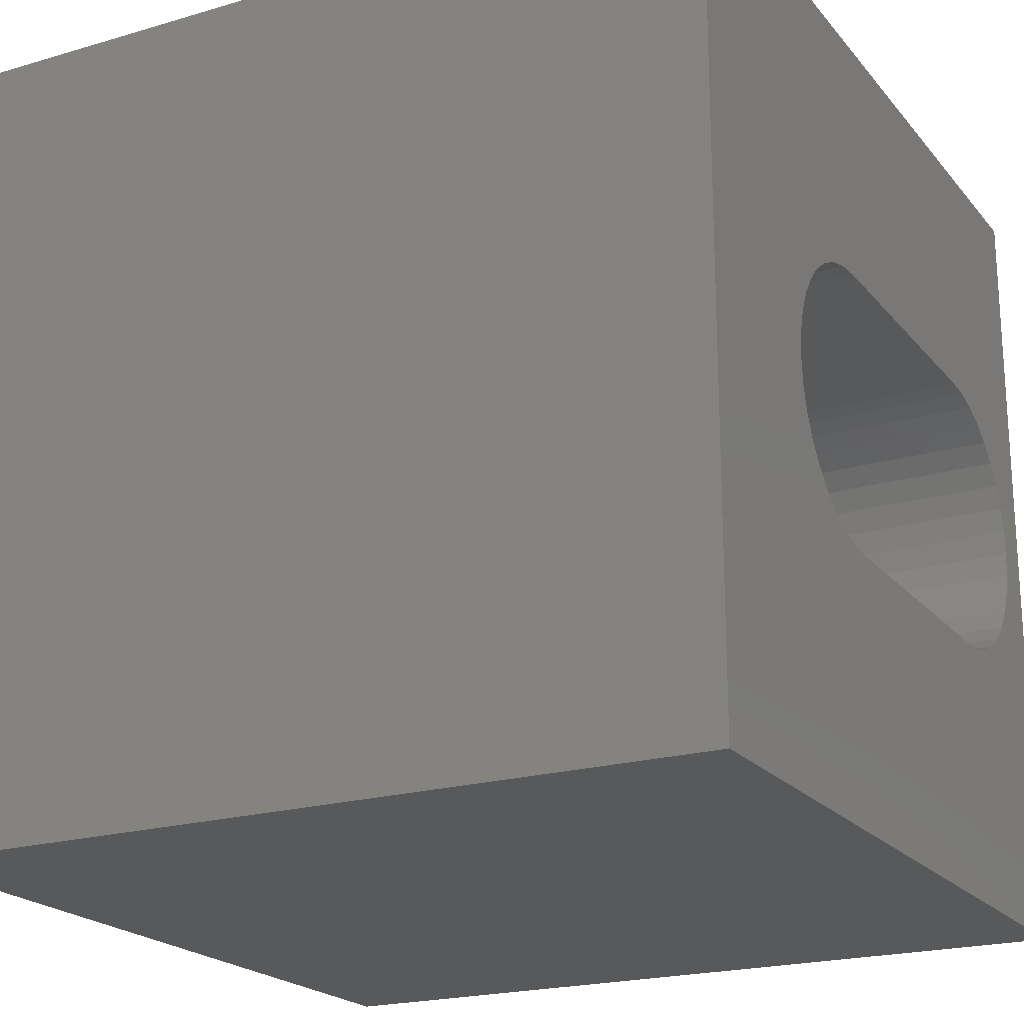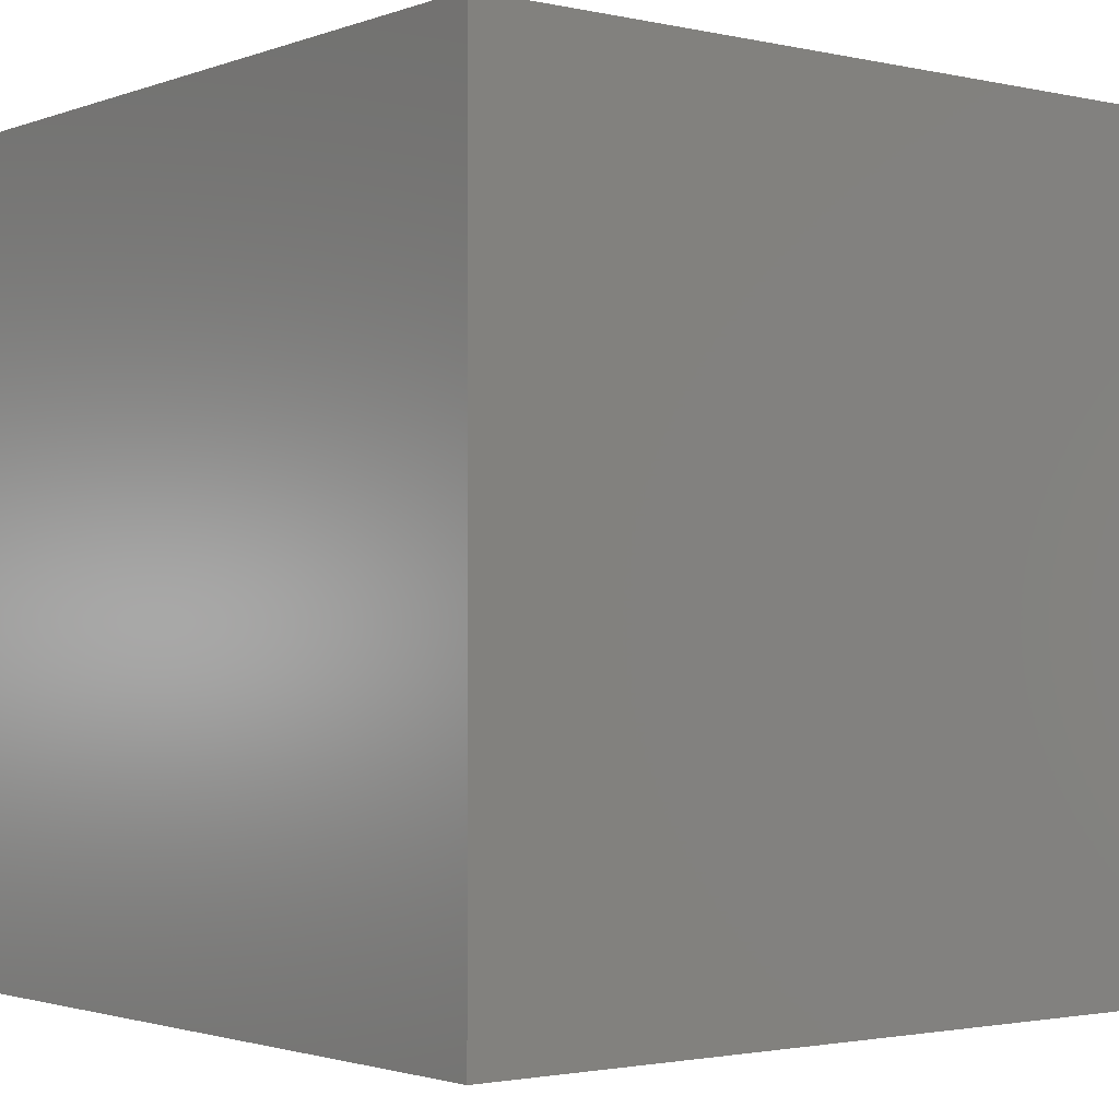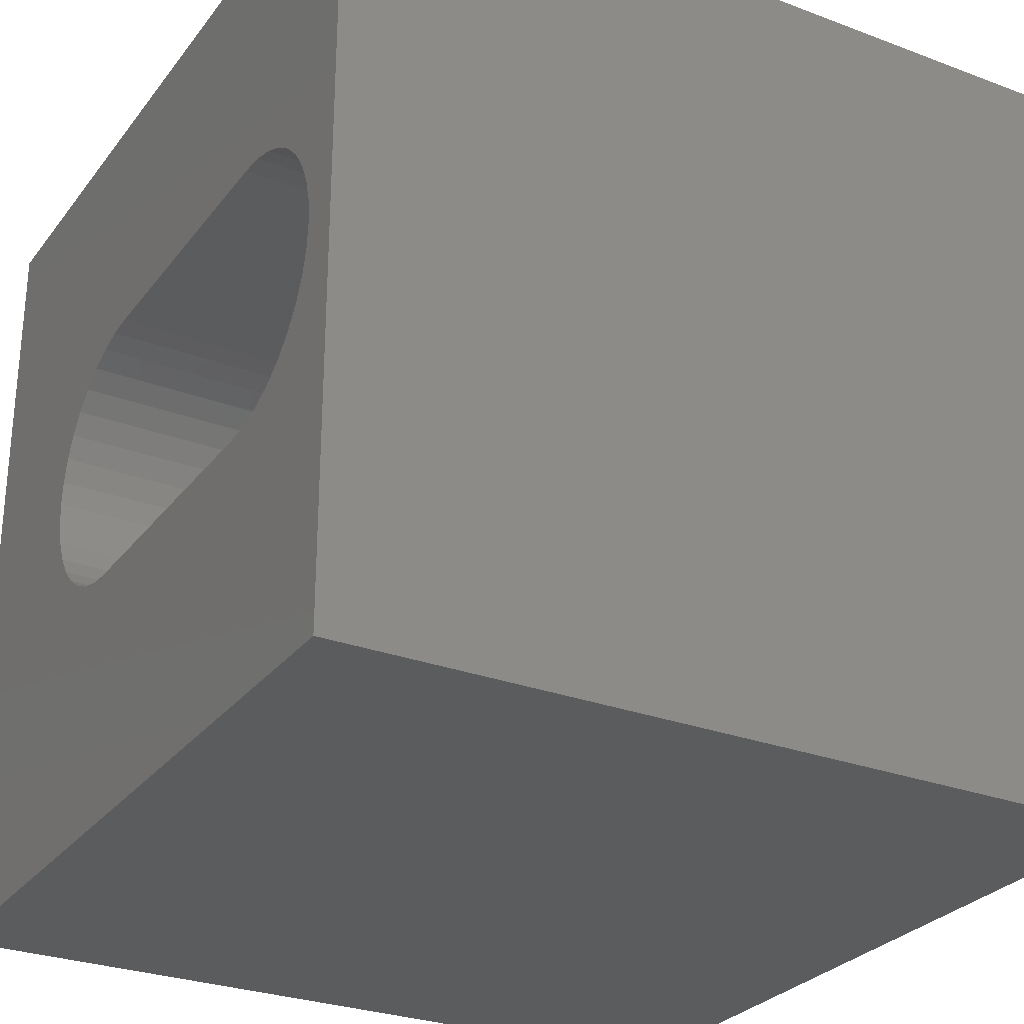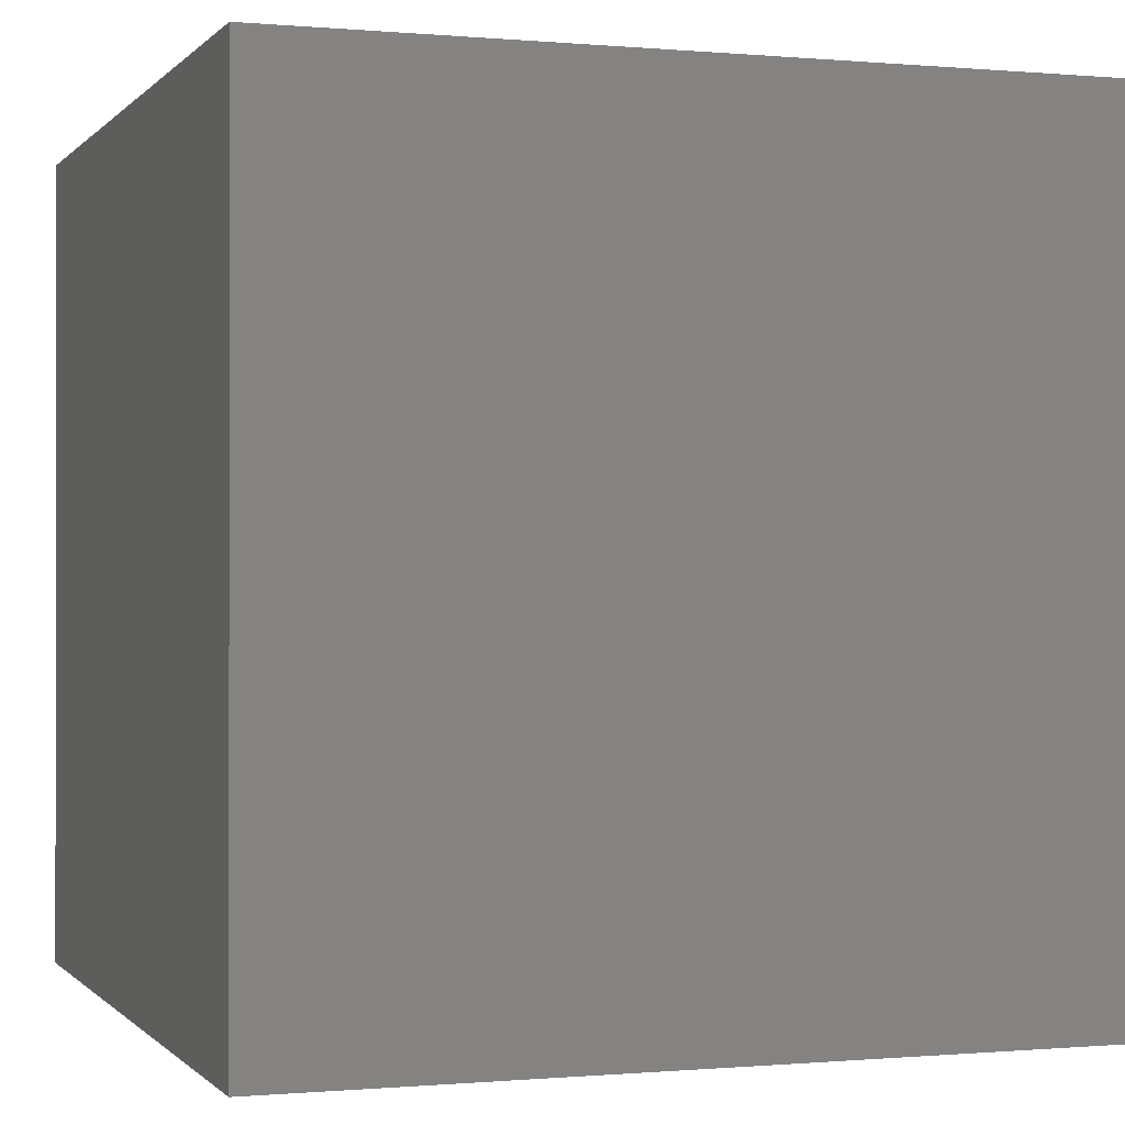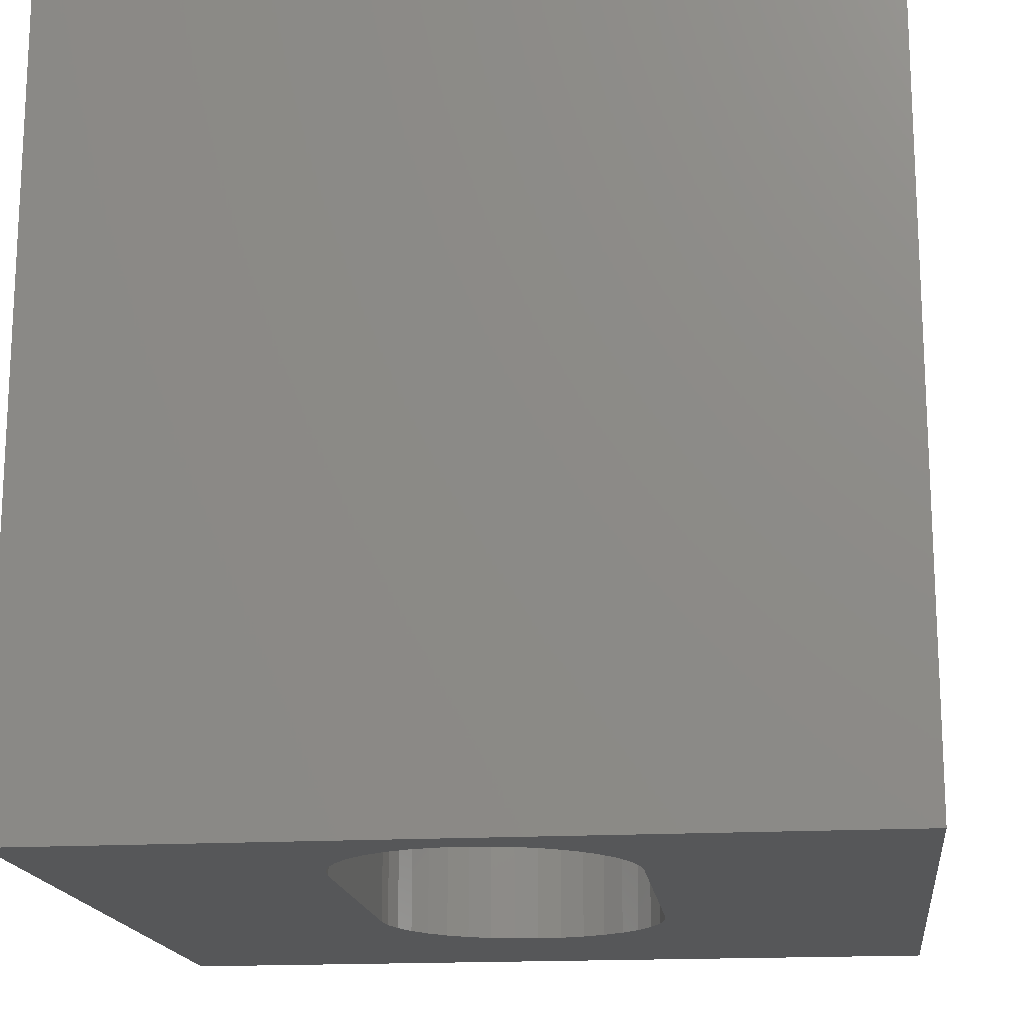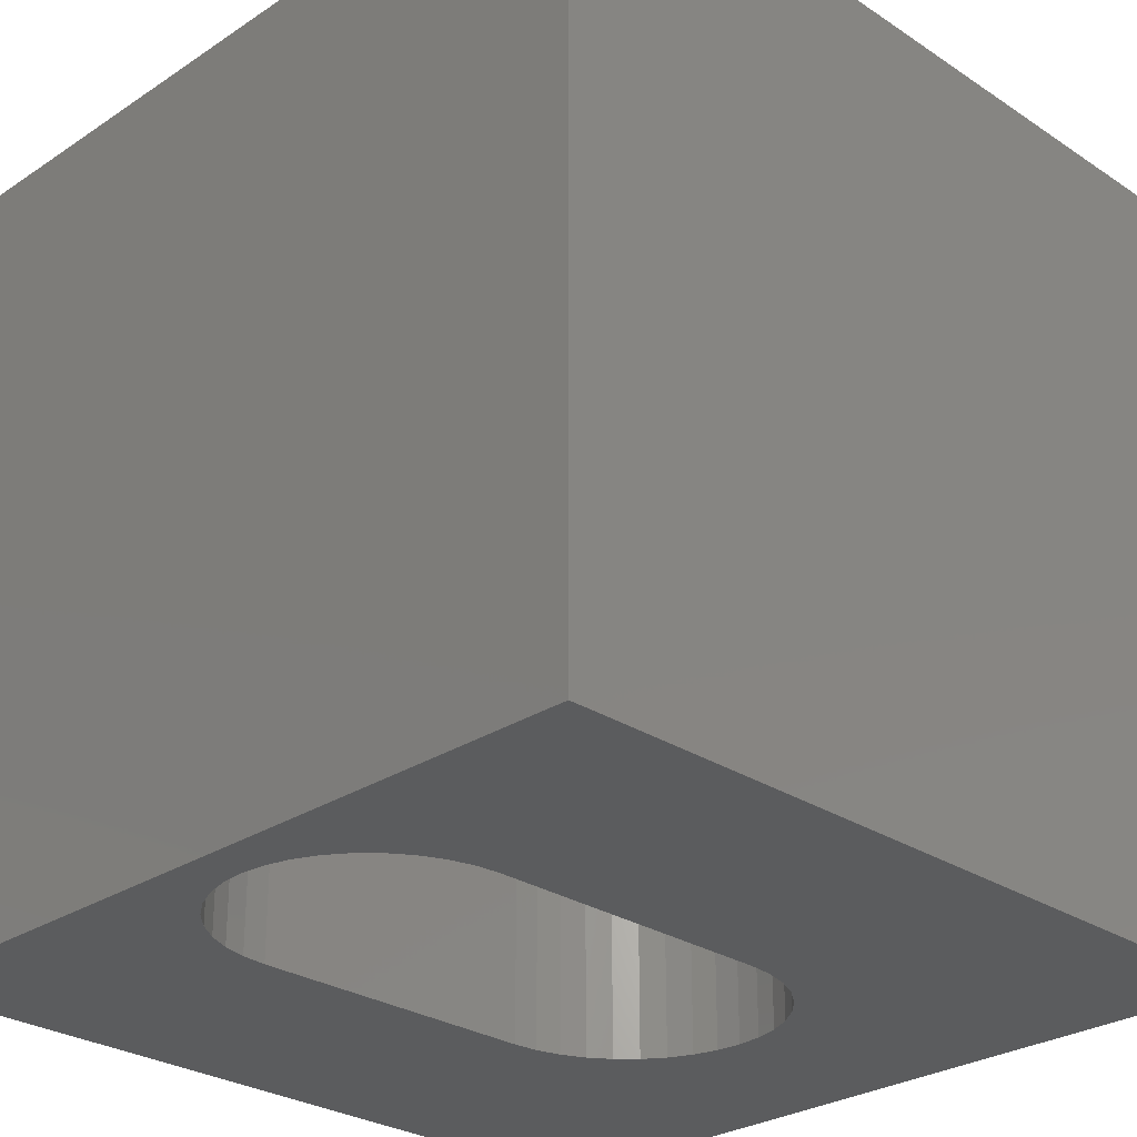
<metadata>
{"format":"stl","ext":"stl","renderer":"f3d","projection":"perspective","resolution":1024,"background":"white","views":[{"elev":-20.9,"azim":-62.1,"up":"+Y"},{"elev":-1.9,"azim":-128.2,"up":"+Z"},{"elev":-28.3,"azim":60.4,"up":"+Y"},{"elev":-0.3,"azim":-19.0,"up":"+Z"},{"elev":-16.8,"azim":96.8,"up":"+Z"},{"elev":-27.9,"azim":135.0,"up":"+Z"}]}
</metadata>
<code>
# stl→obj: 84 verts, 168 faces
v 0 10 10
v 0 10 0
v 0 0 10
v 0 0 0
v 9.45 4.718 10
v 10 0 10
v 9.477 5.025 10
v 10 10 10
v 8.016 6.766 10
v 8.314 6.686 10
v 8.593 6.556 10
v 8.845 6.379 10
v 9.063 6.161 10
v 9.24 5.909 10
v 9.37 5.63 10
v 9.45 5.332 10
v 9.37 4.42 10
v 9.24 4.141 10
v 9.063 3.889 10
v 2.568 4.141 10
v 2.745 3.889 10
v 2.963 3.671 10
v 3.792 6.766 10
v 4.099 6.793 10
v 2.358 5.332 10
v 2.438 5.63 10
v 7.709 6.793 10
v 2.438 4.42 10
v 2.358 4.718 10
v 2.331 5.025 10
v 2.568 5.909 10
v 2.745 6.161 10
v 2.963 6.379 10
v 3.215 6.556 10
v 3.494 6.686 10
v 3.792 3.284 10
v 3.494 3.364 10
v 3.215 3.494 10
v 8.845 3.671 10
v 8.593 3.494 10
v 8.314 3.364 10
v 8.016 3.284 10
v 7.709 3.257 10
v 4.099 3.257 10
v 10 10 0
v 10 0 0
v 8.593 6.556 0
v 8.314 6.686 0
v 2.438 4.42 0
v 2.568 4.141 0
v 2.745 3.889 0
v 9.37 5.63 0
v 9.24 5.909 0
v 8.845 3.671 0
v 9.063 3.889 0
v 9.24 4.141 0
v 9.37 4.42 0
v 9.45 4.718 0
v 9.477 5.025 0
v 9.45 5.332 0
v 9.063 6.161 0
v 8.845 6.379 0
v 2.963 3.671 0
v 3.215 3.494 0
v 3.494 3.364 0
v 3.792 6.766 0
v 3.494 6.686 0
v 3.215 6.556 0
v 2.963 6.379 0
v 2.745 6.161 0
v 2.568 5.909 0
v 2.438 5.63 0
v 2.358 5.332 0
v 2.331 5.025 0
v 2.358 4.718 0
v 8.016 3.284 0
v 8.314 3.364 0
v 8.593 3.494 0
v 8.016 6.766 0
v 7.709 6.793 0
v 4.099 6.793 0
v 3.792 3.284 0
v 4.099 3.257 0
v 7.709 3.257 0
f 1 2 3
f 3 2 4
f 5 6 7
f 7 6 8
f 9 10 8
f 8 10 11
f 11 12 8
f 8 12 13
f 8 13 14
f 14 15 8
f 8 15 16
f 8 16 7
f 5 17 6
f 6 17 18
f 6 18 19
f 20 3 21
f 21 3 22
f 1 23 24
f 25 26 1
f 1 24 8
f 8 24 27
f 8 27 9
f 20 28 3
f 3 28 29
f 3 29 1
f 1 29 30
f 1 30 25
f 26 31 1
f 1 31 32
f 1 32 33
f 33 34 1
f 1 34 35
f 1 35 23
f 36 37 3
f 3 37 38
f 3 38 22
f 19 39 6
f 6 39 40
f 6 40 41
f 41 42 6
f 6 42 43
f 6 43 3
f 3 43 44
f 3 44 36
f 45 8 46
f 46 8 6
f 47 48 45
f 49 50 4
f 4 50 51
f 52 53 45
f 54 55 46
f 46 55 56
f 46 56 57
f 57 58 46
f 46 58 59
f 46 59 45
f 45 59 60
f 45 60 52
f 53 61 45
f 45 61 62
f 45 62 47
f 51 63 4
f 4 63 64
f 4 64 65
f 66 67 2
f 2 67 68
f 2 68 69
f 69 70 2
f 2 70 71
f 2 71 72
f 72 73 2
f 2 73 74
f 2 74 4
f 4 74 75
f 4 75 49
f 76 77 46
f 46 77 78
f 46 78 54
f 48 79 45
f 45 79 80
f 45 80 2
f 2 80 81
f 2 81 66
f 65 82 4
f 4 82 83
f 4 83 46
f 46 83 84
f 46 84 76
f 8 45 1
f 1 45 2
f 46 6 4
f 4 6 3
f 81 24 23
f 81 23 66
f 66 23 35
f 66 35 67
f 67 35 34
f 67 34 68
f 68 34 33
f 68 33 69
f 69 33 32
f 69 32 70
f 70 32 31
f 70 31 71
f 71 31 26
f 71 26 72
f 72 26 25
f 72 25 73
f 73 25 30
f 73 30 74
f 74 30 29
f 74 29 75
f 75 29 28
f 75 28 49
f 49 28 20
f 49 20 50
f 50 20 21
f 50 21 51
f 51 21 22
f 51 22 63
f 63 22 38
f 63 38 64
f 64 38 37
f 64 37 65
f 65 37 36
f 65 36 82
f 82 36 44
f 82 44 83
f 81 80 24
f 24 80 27
f 84 43 42
f 84 42 76
f 76 42 41
f 76 41 77
f 77 41 40
f 77 40 78
f 78 40 39
f 78 39 54
f 54 39 19
f 54 19 55
f 55 19 18
f 55 18 56
f 56 18 17
f 56 17 57
f 57 17 5
f 57 5 58
f 58 5 7
f 58 7 59
f 59 7 16
f 59 16 60
f 60 16 15
f 60 15 52
f 52 15 14
f 52 14 53
f 53 14 13
f 53 13 61
f 61 13 12
f 61 12 62
f 62 12 11
f 62 11 47
f 47 11 10
f 47 10 48
f 48 10 9
f 48 9 79
f 79 9 27
f 79 27 80
f 84 83 43
f 43 83 44

</code>
